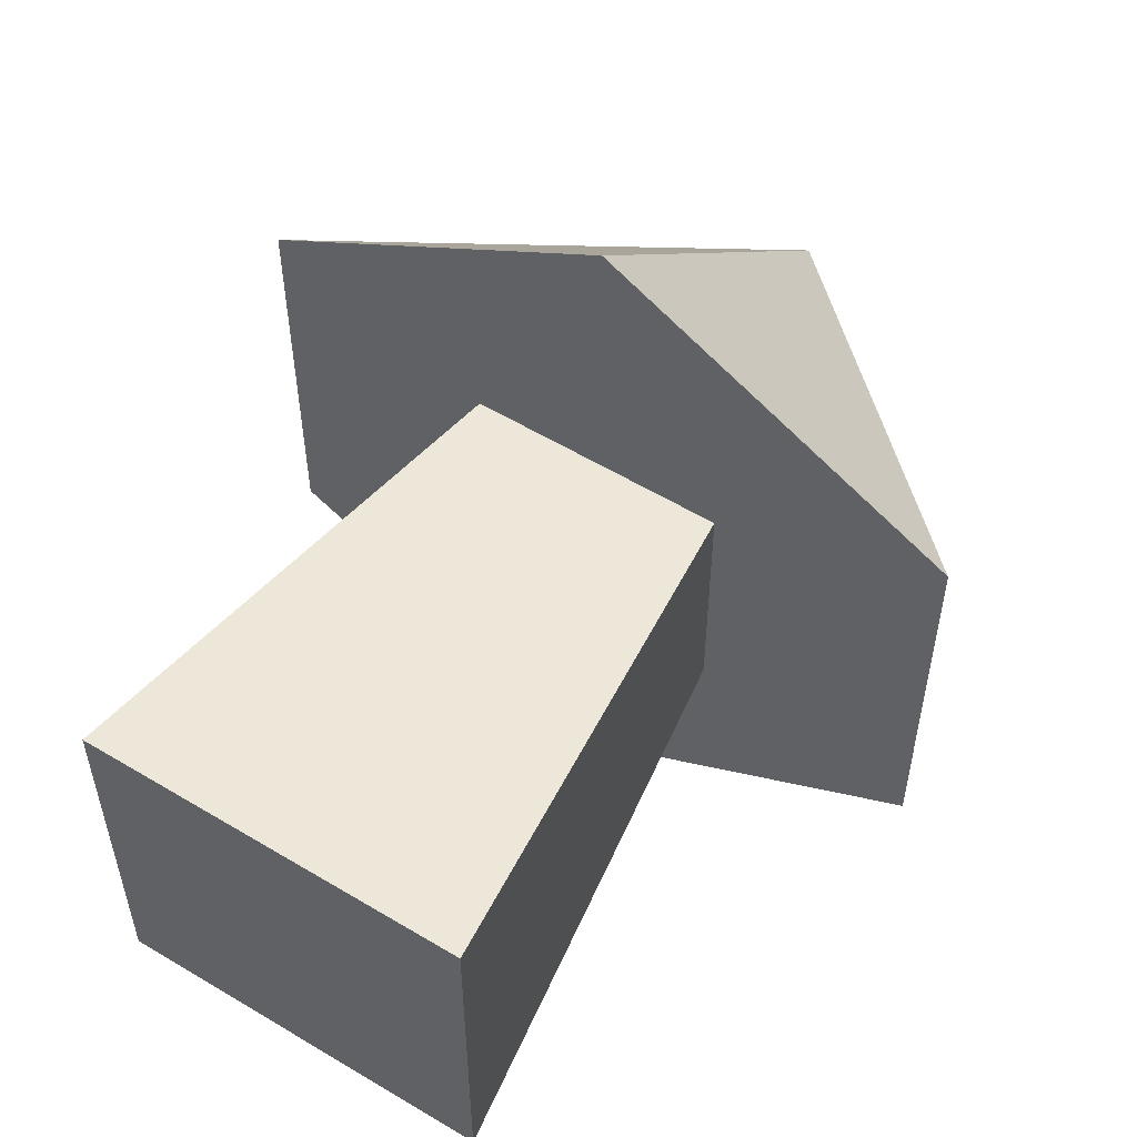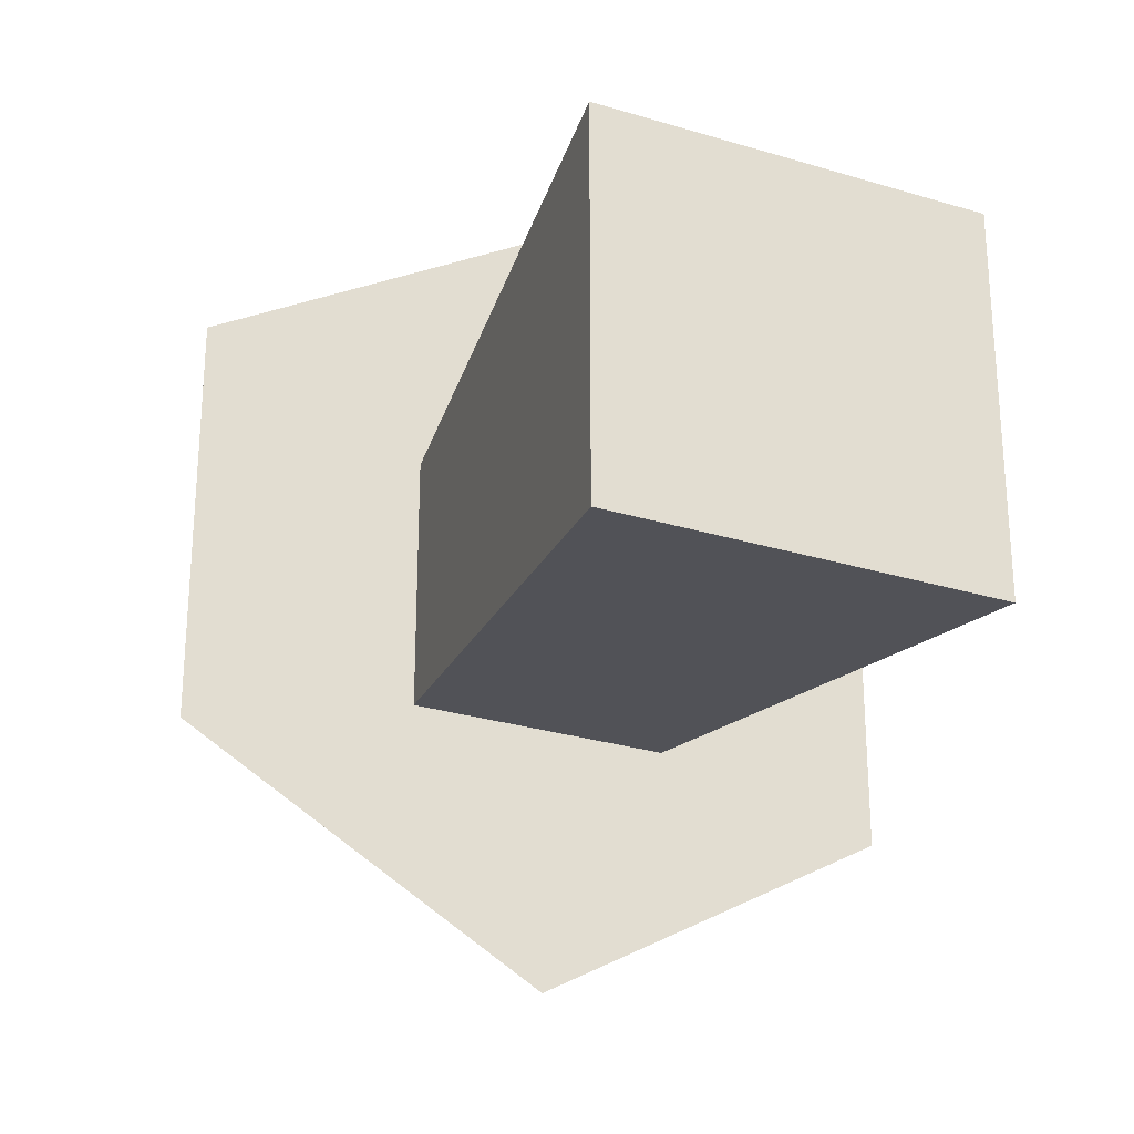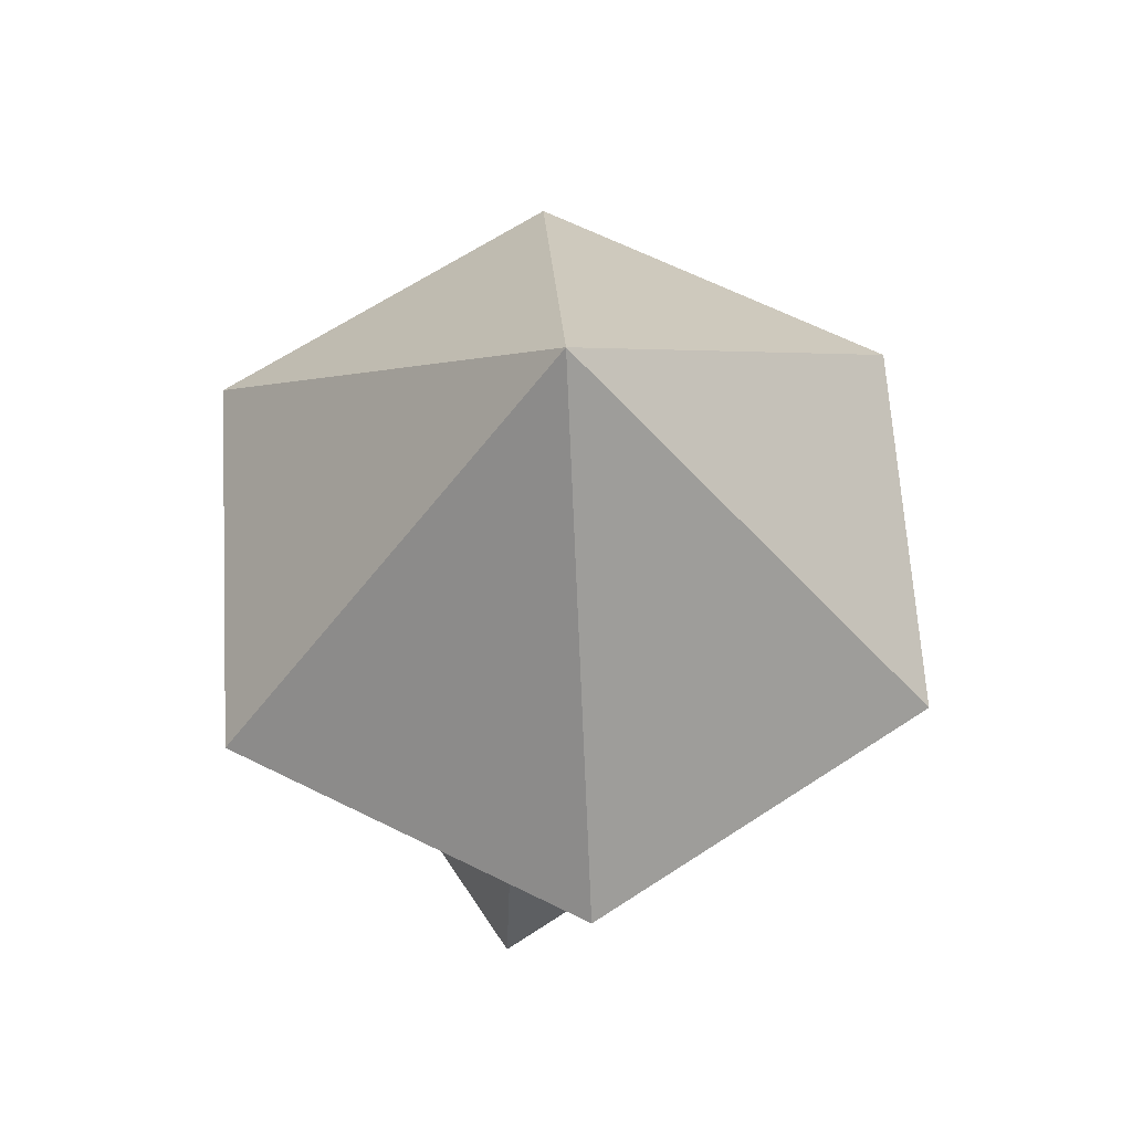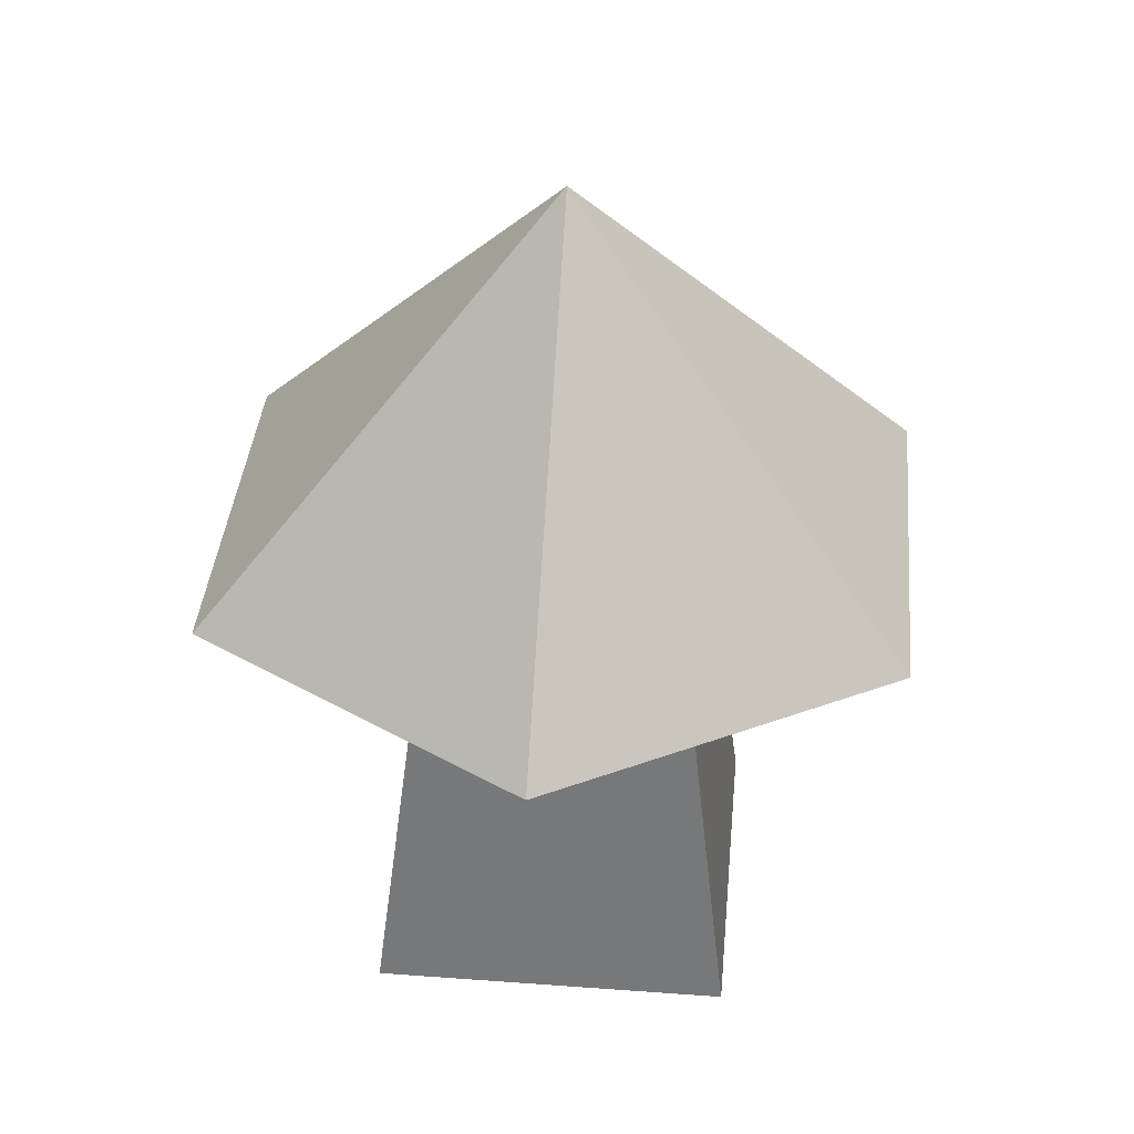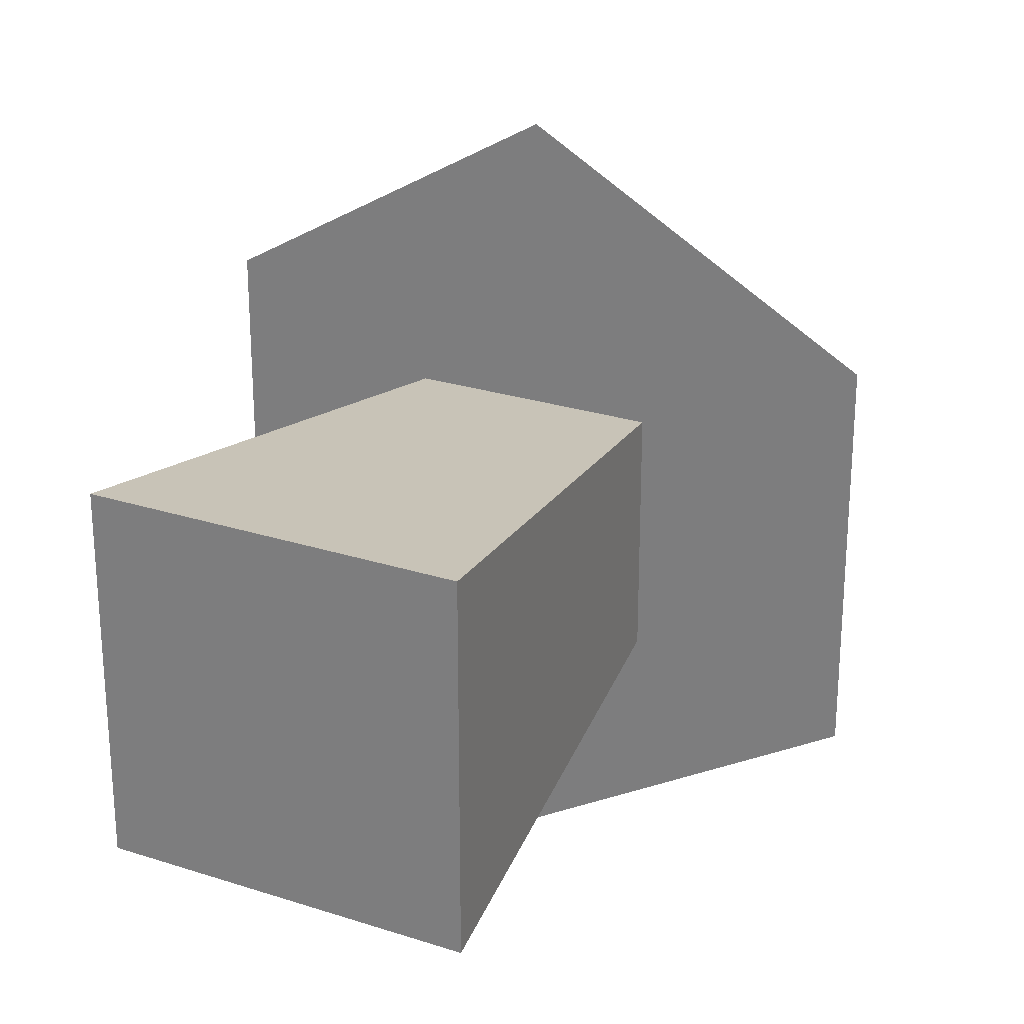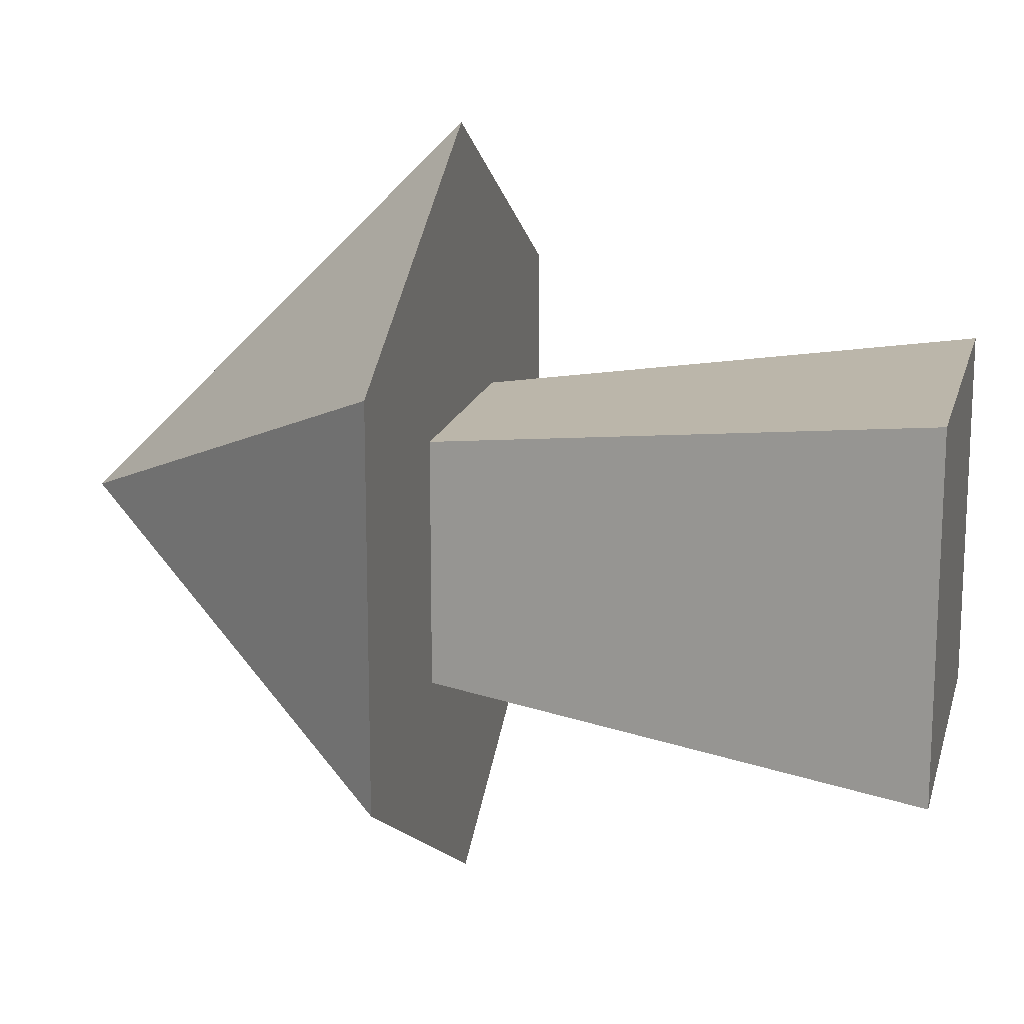
<metadata>
{"format":"obj","ext":"obj","renderer":"f3d","projection":"perspective","resolution":1024,"background":"white","views":[{"elev":56.5,"azim":32.2,"up":"+Z"},{"elev":-27.8,"azim":-25.0,"up":"+Z"},{"elev":64.9,"azim":-123.5,"up":"+Y"},{"elev":38.9,"azim":5.3,"up":"+Y"},{"elev":25.5,"azim":27.5,"up":"+Z"},{"elev":16.6,"azim":-76.4,"up":"+Z"}]}
</metadata>
<code>
o Mesh1_Mushroom_Red_Model
v -0.2984 0.3159 0.1598
v -0.1023 0 0.1211
v -0.3372 0 0.1211
v -0.141 0.3159 0.1598
v -0.2984 0.3159 0.3172
v -0.141 0.3159 0.3172
v -0.1023 0 0.356
v -0.3372 0 0.356
v -0.2175 0.3159 0.5022
v 0 0.3159 0.1255
v 0 0.3159 0.3766
v -0.2175 0.567 0.2511
v -0.2175 0.3159 -0
v -0.4349 0.3159 0.1255
v -0.4349 0.3159 0.3766
f 1 2 3
f 2 1 4
f 7 4 6
f 4 7 2
f 8 2 7
f 2 8 3
f 8 1 3
f 1 8 5
f 8 6 5
f 6 8 7
f 4 5 1
f 5 4 6
f 6 9 5
f 10 9 6
f 9 10 11
f 11 10 12
f 12 10 13
f 10 4 13
f 4 10 6
f 13 4 1
f 13 1 14
f 14 1 15
f 5 15 1
f 5 9 15
f 12 15 9
f 15 12 14
f 12 13 14
f 12 9 11

</code>
